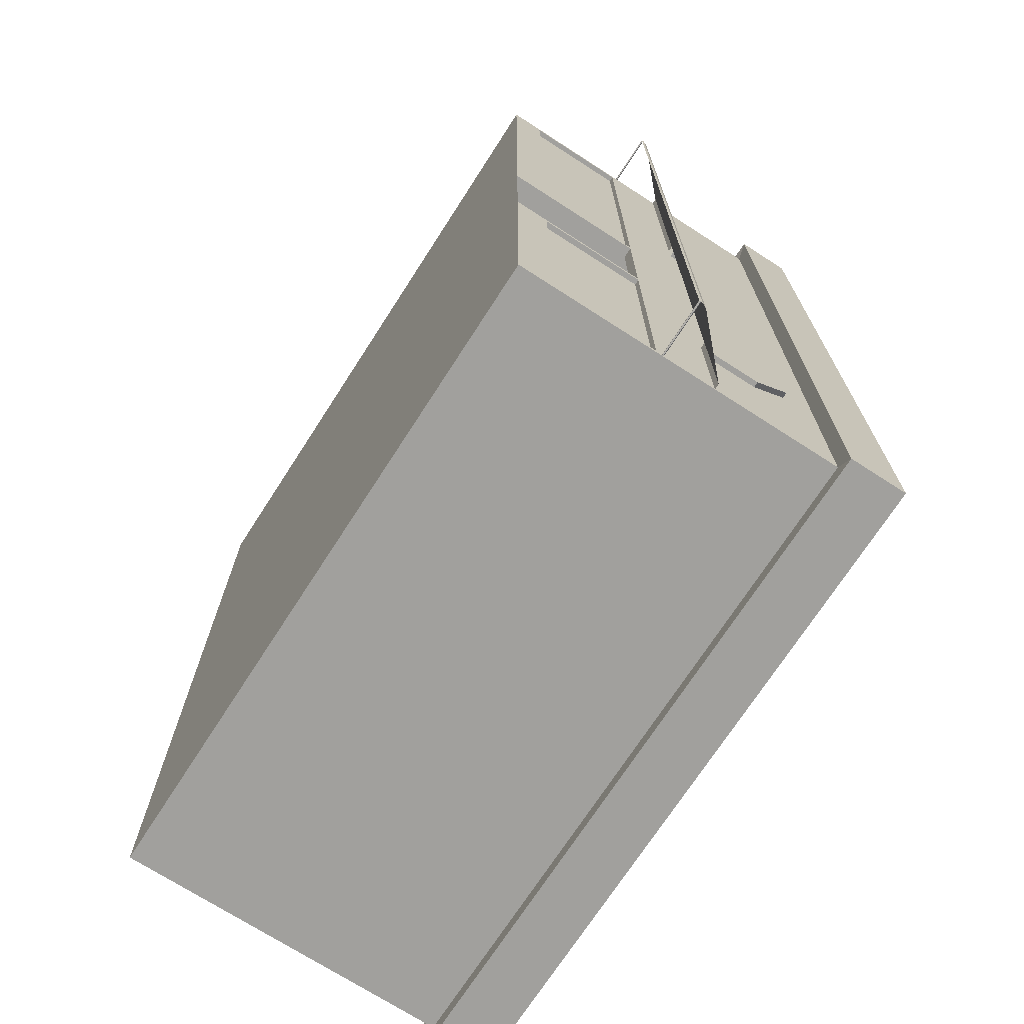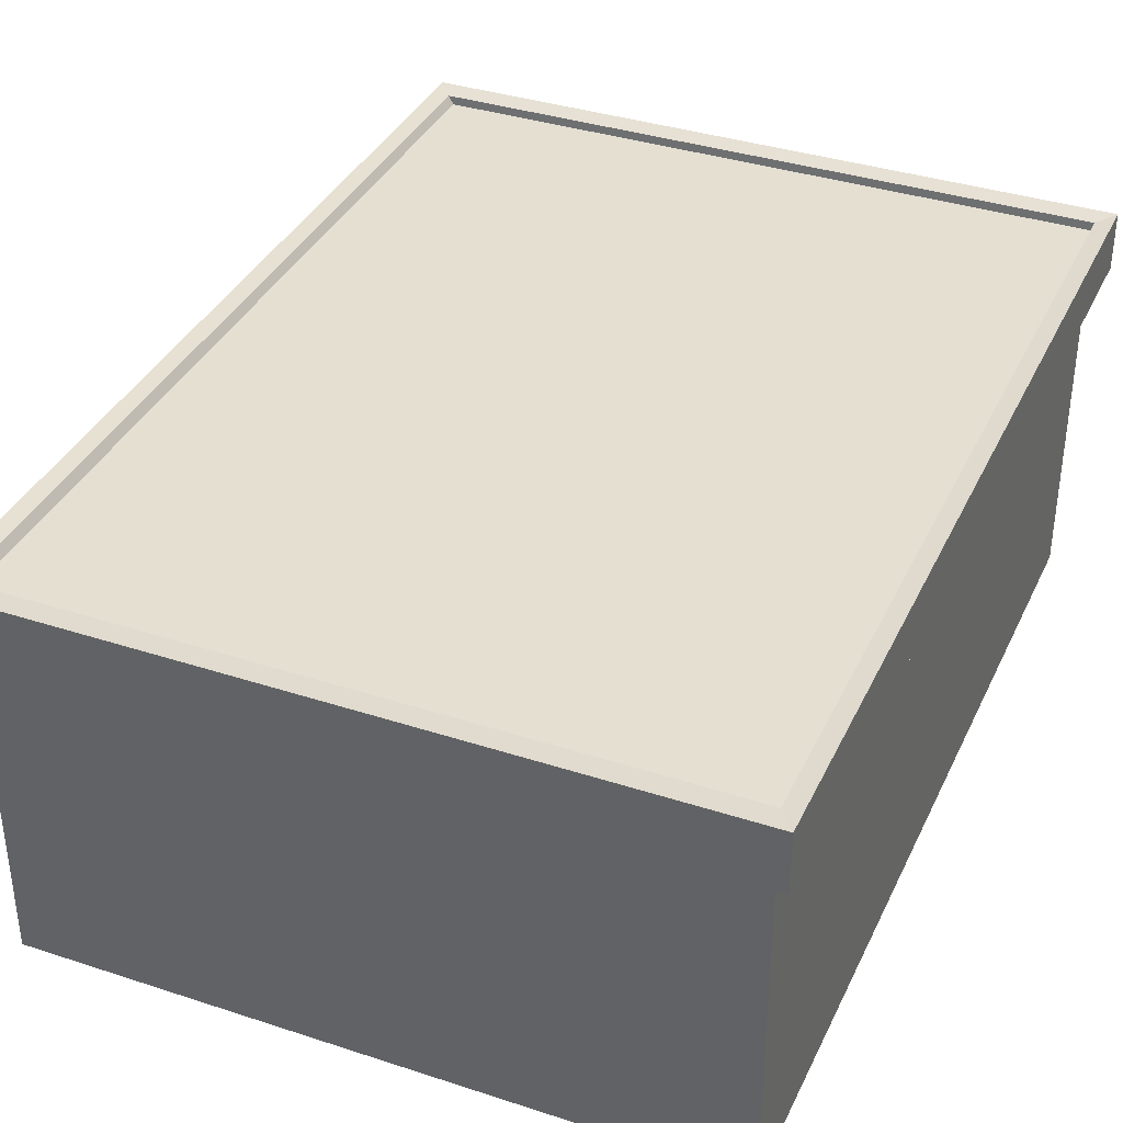
<metadata>
{"format":"obj","ext":"obj","renderer":"f3d","projection":"perspective","resolution":1024,"background":"white","views":[{"elev":-71.7,"azim":57.2,"up":"+Z"},{"elev":36.6,"azim":-157.0,"up":"+Y"}]}
</metadata>
<code>
o Store
v -0.04996 3.8 -3.999
v -0.04996 3.8 -1.333
v -0.04996 3.8 1.333
v -0.04996 3.8 3.999
v 0.04996 3.8 -3.999
v 0.04996 3.8 -1.333
v 0.04996 3.8 1.333
v 0.04996 3.8 3.999
v -0.04996 5.5 -1.333
v -0.04996 5.5 1.333
v 0.04996 5.5 -1.333
v 0.04996 5.5 1.333
v -0.04996 5.5 -3.315
v -0.04996 4.816 -3.999
v -0.04996 4.816 3.999
v -0.04996 5.5 3.315
v 0.04996 4.816 -3.999
v 0.04996 5.5 -3.315
v 0.04996 5.5 3.315
v 0.04996 4.816 3.999
v -12.05 0.15 9.82
v -12.05 6.15 9.82
v -12.05 0.15 -6.176
v -12.05 6.15 -6.176
v -0.04996 0.15 9.82
v -0.04996 6.15 9.82
v -0.04996 0.15 -6.176
v -0.04996 6.15 -6.176
v -12.05 7.15 9.82
v -12.05 7.15 -6.176
v -0.04996 7.15 -6.176
v -0.04996 7.15 9.82
v -12.05 6.15 9.82
v -12.05 6.15 -6.176
v -0.04996 6.15 -6.176
v -0.04996 6.15 9.82
v -12.05 7.15 9.82
v -12.05 7.15 -6.176
v -0.04996 7.15 -6.176
v -0.04996 7.15 9.82
v -12.35 6.125 10.22
v -12.35 6.125 -6.576
v 0.25 6.125 -6.576
v 0.25 6.125 10.22
v -12.35 7.175 10.22
v -12.35 7.175 -6.576
v 0.25 7.175 -6.576
v 0.25 7.175 10.22
v -12.05 0.15 -3.51
v -12.05 0.15 -0.8439
v -12.05 0.15 1.822
v -12.05 0.15 4.488
v -12.05 0.15 7.154
v -12.05 6.15 7.154
v -12.05 6.15 4.488
v -12.05 6.15 1.822
v -12.05 6.15 -0.8439
v -12.05 6.15 -3.51
v -0.04996 0.15 7.154
v -0.04996 0.15 4.488
v -0.04996 0.15 1.822
v -0.04996 0.15 -0.8439
v -0.04996 0.15 -3.51
v -0.04996 6.15 -3.51
v -0.04996 6.15 -0.8439
v -0.04996 6.15 1.822
v -0.04996 6.15 4.488
v -0.04996 6.15 7.154
v -12.05 7.15 7.154
v -12.05 7.15 4.488
v -12.05 7.15 1.822
v -12.05 7.15 -0.8439
v -12.05 7.15 -3.51
v -0.04996 7.15 -3.51
v -0.04996 7.15 -0.8439
v -0.04996 7.15 1.822
v -0.04996 7.15 4.488
v -0.04996 7.15 7.154
v -12.05 6.15 7.154
v -12.05 6.15 4.488
v -12.05 6.15 1.822
v -12.05 6.15 -0.8439
v -12.05 6.15 -3.51
v -0.04996 6.15 -3.51
v -0.04996 6.15 -0.8439
v -0.04996 6.15 1.822
v -0.04996 6.15 4.488
v -0.04996 6.15 7.154
v -12.05 7.15 7.154
v -12.05 7.15 4.488
v -12.05 7.15 1.822
v -12.05 7.15 -0.8439
v -12.05 7.15 -3.51
v -0.04996 7.15 -3.51
v -0.04996 7.15 -0.8439
v -0.04996 7.15 1.822
v -0.04996 7.15 4.488
v -0.04996 7.15 7.154
v -12.35 6.125 7.421
v -12.35 6.125 4.621
v -12.35 6.125 1.822
v -12.35 6.125 -0.9772
v -12.35 6.125 -3.776
v 0.25 6.125 -3.776
v 0.25 6.125 -0.9772
v 0.25 6.125 1.822
v 0.25 6.125 4.621
v 0.25 6.125 7.421
v -12.35 7.175 7.421
v -12.35 7.175 4.621
v -12.35 7.175 1.822
v -12.35 7.175 -0.9772
v -12.35 7.175 -3.776
v 0.25 7.175 -3.776
v 0.25 7.175 -0.9772
v 0.25 7.175 1.822
v 0.25 7.175 4.621
v 0.25 7.175 7.421
v -12.05 2.7 9.82
v -12.05 2.7 -6.176
v -0.04996 2.7 -6.176
v -0.04996 2.7 9.82
v -0.04996 2.7 -3.51
v -0.04996 2.7 -0.8439
v -0.04996 2.7 1.822
v -0.04996 2.7 4.488
v -0.04996 2.7 7.154
v -12.05 2.7 7.154
v -12.05 2.7 4.488
v -12.05 2.7 1.822
v -12.05 2.7 -0.8439
v -12.05 2.7 -3.51
v -3.05 0.15 -6.176
v -6.05 0.15 -6.176
v -9.05 0.15 -6.176
v -9.05 6.15 -6.176
v -6.05 6.15 -6.176
v -3.05 6.15 -6.176
v -9.05 0.15 9.82
v -6.05 0.15 9.82
v -3.05 0.15 9.82
v -3.05 6.15 9.82
v -6.05 6.15 9.82
v -9.05 6.15 9.82
v -9.05 7.15 -6.176
v -6.05 7.15 -6.176
v -3.05 7.15 -6.176
v -3.05 7.15 9.82
v -6.05 7.15 9.82
v -9.05 7.15 9.82
v -9.05 6.15 -6.176
v -6.05 6.15 -6.176
v -3.05 6.15 -6.176
v -3.05 6.15 9.82
v -6.05 6.15 9.82
v -9.05 6.15 9.82
v -9.05 7.15 -6.176
v -6.05 7.15 -6.176
v -3.05 7.15 -6.176
v -3.05 7.15 9.82
v -6.05 7.15 9.82
v -9.05 7.15 9.82
v -9.2 6.125 -6.576
v -6.05 6.125 -6.576
v -2.9 6.125 -6.576
v -2.9 6.125 10.22
v -6.05 6.125 10.22
v -9.2 6.125 10.22
v -9.2 7.175 -6.576
v -6.05 7.175 -6.576
v -2.9 7.175 -6.576
v -2.9 7.175 10.22
v -6.05 7.175 10.22
v -9.2 7.175 10.22
v -3.05 0.15 -3.51
v -6.05 0.15 -3.51
v -9.05 0.15 -3.51
v -3.05 0.15 -0.8439
v -6.05 0.15 -0.8439
v -9.05 0.15 -0.8439
v -3.05 0.15 1.822
v -6.05 0.15 1.822
v -9.05 0.15 1.822
v -3.05 0.15 4.488
v -6.05 0.15 4.488
v -9.05 0.15 4.488
v -3.05 0.15 7.154
v -6.05 0.15 7.154
v -9.05 0.15 7.154
v -3.05 2.7 9.82
v -6.05 2.7 9.82
v -9.05 2.7 9.82
v -9.05 2.7 -6.176
v -6.05 2.7 -6.176
v -3.05 2.7 -6.176
v -12.15 7 -3.521
v -12.15 7 -6.187
v -3.149 7 -6.187
v -0.1495 7 -6.187
v -0.1495 7 7.142
v -0.1495 7 9.808
v -9.149 7 9.808
v -12.15 7 9.808
v -12.15 7 7.142
v -12.15 7 4.477
v -12.15 7 1.811
v -12.15 7 -0.8554
v -0.1495 7 -3.521
v -0.1495 7 -0.8554
v -0.1495 7 1.811
v -0.1495 7 4.477
v -3.149 7 -3.521
v -3.149 7 -0.8554
v -3.149 7 1.811
v -3.149 7 4.477
v -3.149 7 7.142
v -9.149 7 -6.187
v -6.149 7 -6.187
v -3.149 7 9.808
v -6.149 7 9.808
v -9.149 7 -3.521
v -6.149 7 -3.521
v -9.149 7 -0.8554
v -6.149 7 -0.8554
v -9.149 7 1.811
v -6.149 7 1.811
v -9.149 7 4.477
v -6.149 7 4.477
v -9.149 7 7.142
v -6.149 7 7.142
v -0.2495 0.15 1.822
v -0.2495 0.15 -0.8439
v -0.2495 2.7 -0.8439
v -0.2495 2.7 1.822
v -12.05 0.7559 -6.176
v -0.04996 0.7559 -6.176
v -0.04996 0.7559 9.82
v -0.04996 0.7559 -3.51
v -0.04996 0.7559 -0.8439
v -0.04996 0.7559 1.822
v -0.04996 0.7559 4.488
v -0.04996 0.7559 7.154
v -12.05 0.7559 7.154
v -12.05 0.7559 4.488
v -12.05 0.7559 1.822
v -12.05 0.7559 -0.8439
v -12.05 0.7559 -3.51
v -12.05 0.7559 9.82
v -9.05 0.7559 -6.176
v -6.05 0.7559 -6.176
v -3.05 0.7559 -6.176
v -3.05 0.7559 9.82
v -6.05 0.7559 9.82
v -9.05 0.7559 9.82
v -0.2495 0.7559 -0.8439
v -0.2495 0.7559 1.822
v -12.05 0.15 1.922
v -12.05 6.15 1.922
v -0.04996 0.15 1.922
v -0.04996 6.15 1.922
v -12.05 7.15 1.922
v -0.04996 7.15 1.922
v -12.05 6.15 1.922
v -0.04996 6.15 1.922
v -12.05 7.15 1.922
v -0.04996 7.15 1.922
v -12.35 6.125 1.927
v 0.25 6.125 1.927
v -12.35 7.175 1.927
v 0.25 7.175 1.927
v -12.05 2.7 1.922
v -0.04996 2.7 1.922
v -9.05 0.15 1.922
v -6.05 0.15 1.922
v -3.05 0.15 1.922
v -12.15 7 1.911
v -0.1495 7 1.911
v -3.149 7 1.911
v -6.149 7 1.911
v -9.149 7 1.911
v -0.04996 0.7559 1.922
v -12.05 0.7559 1.922
v -12.05 0.15 -0.9439
v -12.05 6.15 -0.9439
v -0.04996 0.15 -0.9439
v -0.04996 6.15 -0.9439
v -12.05 7.15 -0.9439
v -0.04996 7.15 -0.9439
v -12.05 6.15 -0.9439
v -0.04996 6.15 -0.9439
v -12.05 7.15 -0.9439
v -0.04996 7.15 -0.9439
v -12.35 6.125 -1.082
v 0.25 6.125 -1.082
v -12.35 7.175 -1.082
v 0.25 7.175 -1.082
v -12.05 2.7 -0.9439
v -0.04996 2.7 -0.9439
v -9.05 0.15 -0.9439
v -6.05 0.15 -0.9439
v -3.05 0.15 -0.9439
v -12.15 7 -0.9554
v -0.1495 7 -0.9554
v -3.149 7 -0.9554
v -6.149 7 -0.9554
v -9.149 7 -0.9554
v -0.04996 0.7559 -0.9439
v -12.05 0.7559 -0.9439
v -12.05 2.8 9.82
v -12.05 2.8 -6.176
v -0.04996 2.8 -6.176
v -0.04996 2.8 9.82
v -0.04996 2.8 -3.51
v -0.04996 2.8 -0.8439
v -0.04996 2.8 1.822
v -0.04996 2.8 4.488
v -0.04996 2.8 7.154
v -12.05 2.8 7.154
v -12.05 2.8 4.488
v -12.05 2.8 1.822
v -12.05 2.8 -0.8439
v -12.05 2.8 -3.51
v -3.05 2.8 9.82
v -6.05 2.8 9.82
v -9.05 2.8 9.82
v -9.05 2.8 -6.176
v -6.05 2.8 -6.176
v -3.05 2.8 -6.176
v -12.05 2.8 1.922
v -0.04996 2.8 1.922
v -12.05 2.8 -0.9439
v -0.04996 2.8 -0.9439
v -12.05 0.15 9.72
v -0.04996 6.15 9.72
v -0.04996 7.15 9.72
v -0.04996 6.15 9.72
v -0.04996 7.15 9.72
v 0.25 6.125 10.11
v 0.25 7.175 10.11
v -12.05 6.15 9.72
v -0.04996 0.15 9.72
v -12.05 7.15 9.72
v -12.05 6.15 9.72
v -12.05 7.15 9.72
v -12.35 6.125 10.11
v -12.35 7.175 10.11
v -12.05 2.7 9.72
v -0.04996 2.7 9.72
v -9.05 0.15 9.72
v -6.05 0.15 9.72
v -3.05 0.15 9.72
v -0.1495 7 9.708
v -12.15 7 9.708
v -3.149 7 9.708
v -6.149 7 9.708
v -9.149 7 9.708
v -0.04996 0.7559 9.72
v -12.05 0.7559 9.72
v -12.05 2.8 9.72
v -0.04996 2.8 9.72
v -12.05 6.15 -6.076
v -0.04996 0.15 -6.076
v -12.05 7.15 -6.076
v -12.05 6.15 -6.076
v -12.05 7.15 -6.076
v -12.35 6.125 -6.471
v -12.35 7.175 -6.471
v -12.05 0.15 -6.076
v -0.04996 6.15 -6.076
v -0.04996 7.15 -6.076
v -0.04996 6.15 -6.076
v -0.04996 7.15 -6.076
v 0.25 6.125 -6.471
v 0.25 7.175 -6.471
v -0.04996 2.7 -6.076
v -12.05 2.7 -6.076
v -9.05 0.15 -6.076
v -6.05 0.15 -6.076
v -3.05 0.15 -6.076
v -12.15 7 -6.087
v -0.1495 7 -6.087
v -3.149 7 -6.087
v -6.149 7 -6.087
v -9.149 7 -6.087
v -12.05 0.7559 -6.076
v -0.04996 0.7559 -6.076
v -0.04996 2.8 -6.076
v -12.05 2.8 -6.076
v -12.05 3.8 9.82
v -12.05 3.8 -6.176
v -0.04996 3.8 -6.176
v -0.04996 3.8 9.82
v -0.04996 3.8 -3.51
v -0.04996 3.8 -0.8439
v -0.04996 3.8 1.822
v -0.04996 3.8 4.488
v -0.04996 3.8 7.154
v -12.05 3.8 7.154
v -12.05 3.8 4.488
v -12.05 3.8 1.822
v -12.05 3.8 -0.8439
v -12.05 3.8 -3.51
v -3.05 3.8 9.82
v -6.05 3.8 9.82
v -9.05 3.8 9.82
v -9.05 3.8 -6.176
v -6.05 3.8 -6.176
v -3.05 3.8 -6.176
v -12.05 3.8 1.922
v -0.04996 3.8 1.922
v -12.05 3.8 -0.9439
v -0.04996 3.8 -0.9439
v -12.05 3.8 9.72
v -0.04996 3.8 9.72
v -0.04996 3.8 -6.076
v -12.05 3.8 -6.076
v -0.15 2.7 4.488
v -0.15 2.7 7.154
v -0.15 2.7 1.922
v -0.15 2.7 -6.076
v -0.15 2.7 -3.51
v -0.15 0.7559 -3.51
v -0.15 0.7559 4.488
v -0.15 0.7559 7.154
v -0.15 0.7559 -6.076
v -0.15 0.7559 1.922
v -0.15 2.7 -0.9439
v -0.15 0.7559 -0.9439
v -0.15 2.7 9.72
v -0.15 0.7559 9.72
v -0.04996 3.8 -6.177
v -0.04996 3.8 9.819
v 0.9837 2.862 -6.177
v 0.9837 2.862 9.819
v 0.04996 3.8 -6.177
v 0.9394 2.953 -6.177
v 0.9394 2.953 9.819
v 0.04996 3.8 9.819
v -0.04996 2.836 9.801
v 0.9836 2.836 9.801
v -0.04996 2.822 9.782
v 0.9836 2.822 9.782
v -0.04996 2.8 9.789
v 0.9836 2.8 9.789
v -0.04996 2.8 9.813
v 0.9836 2.8 9.813
v -0.04996 2.822 9.82
v 0.9836 2.822 9.82
v 0.9837 2.8 -6.177
v 0.9837 2.8 9.819
v -0.04996 2.836 -6.158
v 0.9836 2.836 -6.158
v -0.04996 2.822 -6.177
v 0.9836 2.822 -6.177
v -0.04996 2.8 -6.17
v 0.9836 2.8 -6.17
v -0.04996 2.8 -6.146
v 0.9836 2.8 -6.146
v -0.04996 2.822 -6.139
v 0.9836 2.822 -6.139
v -0.04996 3.8 -3.511
v -0.04996 3.8 4.487
v -0.04996 3.8 7.153
v 0.9837 2.862 -3.511
v 0.9837 2.862 -0.8449
v 0.9837 2.862 1.821
v 0.9837 2.862 4.487
v 0.9837 2.862 7.153
v 0.04996 3.8 -3.511
v 0.04996 3.8 -0.8449
v 0.04996 3.8 1.821
v 0.04996 3.8 4.487
v 0.04996 3.8 7.153
v 0.9394 2.953 7.153
v 0.9394 2.953 4.487
v 0.9394 2.953 1.821
v 0.9394 2.953 -0.8449
v 0.9394 2.953 -3.511
v 0.9837 2.8 -3.511
v 0.9837 2.8 -0.8449
v 0.9837 2.8 1.821
v 0.9837 2.8 4.487
v 0.9837 2.8 7.153
f 6 5 17 18 11
f 3 4 15 16 10
f 8 7 12 19 20
f 4 8 20 15
f 10 12 11 9
f 5 1 14 17
f 16 19 12 10
f 7 6 11 12
f 9 11 18 13
f 2 3 10 9
f 19 16 15 20
f 17 14 13 18
f 1 2 9 13 14
f 416 361 24 390
f 408 138 28 391
f 414 334 26 392
f 405 144 22 389
f 351 341 25 141
f 340 22 33 343
f 147 31 39 159
f 150 29 37 162
f 369 28 35 371
f 151 34 42 163
f 154 36 44 166
f 142 26 36 154
f 136 24 34 151
f 335 32 40 337
f 363 30 38 365
f 371 35 43 373
f 343 33 41 345
f 364 83 103 366
f 289 82 102 293
f 82 81 101 102
f 263 80 100 267
f 80 79 99 100
f 336 88 108 338
f 88 87 107 108
f 264 86 106 268
f 86 85 105 106
f 290 84 104 294
f 342 69 89 344
f 69 70 90 89
f 261 71 91 265
f 71 72 92 91
f 287 73 93 291
f 370 74 94 372
f 288 75 95 292
f 75 76 96 95
f 262 77 97 266
f 77 78 98 97
f 334 68 88 336
f 68 67 87 88
f 260 66 86 264
f 66 65 85 86
f 286 64 84 290
f 335 78 200 352
f 149 148 219 220
f 361 58 83 364
f 284 57 82 289
f 57 56 81 82
f 258 55 80 263
f 55 54 79 80
f 379 362 63 175
f 301 285 62 178
f 178 62 61 181
f 275 259 60 184
f 184 60 59 187
f 415 369 64 393
f 412 286 65 394
f 394 65 66 395
f 410 260 67 396
f 396 67 68 397
f 413 340 54 398
f 398 54 55 399
f 409 258 56 400
f 400 56 57 401
f 411 284 58 402
f 308 297 132 247
f 245 130 131 246
f 282 271 130 245
f 243 128 129 244
f 358 347 128 243
f 281 272 419 426
f 348 357 430 429
f 61 62 232 231
f 307 298 124 239
f 238 386 425 422
f 254 192 119 248
f 357 348 122 237
f 251 195 121 236
f 385 376 120 235
f 235 120 193 249
f 249 193 194 250
f 250 194 195 251
f 237 122 190 252
f 252 190 191 253
f 253 191 192 254
f 52 186 189 53
f 186 185 188 189
f 185 184 187 188
f 257 273 186 52
f 273 274 185 186
f 274 275 184 185
f 50 180 183 51
f 180 179 182 183
f 179 178 181 182
f 283 299 180 50
f 299 300 179 180
f 300 301 178 179
f 368 377 177 49
f 377 378 176 177
f 378 379 175 176
f 70 69 204 205
f 262 76 210 277
f 31 147 198 199
f 148 32 201 219
f 342 29 203 353
f 76 75 209 210
f 363 73 196 380
f 147 146 218 198
f 288 74 208 303
f 146 145 217 218
f 370 31 199 381
f 145 30 197 217
f 287 72 207 302
f 72 71 206 207
f 29 150 202 203
f 28 138 153 35
f 138 137 152 153
f 137 136 151 152
f 22 144 156 33
f 144 143 155 156
f 143 142 154 155
f 33 156 168 41
f 156 155 167 168
f 155 154 166 167
f 35 153 165 43
f 153 152 164 165
f 152 151 163 164
f 32 148 160 40
f 148 149 161 160
f 149 150 162 161
f 30 145 157 38
f 145 146 158 157
f 146 147 159 158
f 150 149 220 202
f 261 70 205 276
f 78 77 211 200
f 333 349 139 21
f 349 350 140 139
f 350 351 141 140
f 392 26 142 403
f 403 142 143 404
f 404 143 144 405
f 390 24 136 406
f 406 136 137 407
f 407 137 138 408
f 356 353 203 202
f 384 380 196 221
f 306 302 207 223
f 223 207 206 225
f 280 276 205 227
f 227 205 204 229
f 211 215 216 200
f 215 228 230 216
f 228 227 229 230
f 277 278 215 211
f 278 279 228 215
f 279 280 227 228
f 209 213 214 210
f 213 224 226 214
f 224 223 225 226
f 303 304 213 209
f 304 305 224 213
f 305 306 223 224
f 381 382 212 208
f 382 383 222 212
f 383 384 221 222
f 352 354 219 201
f 354 355 220 219
f 355 356 202 220
f 124 125 234 233
f 239 124 233 255
f 240 61 231 256
f 125 240 256 234
f 62 239 255 232
f 140 253 254 139
f 141 252 253 140
f 25 237 252 141
f 134 250 251 133
f 135 249 250 134
f 23 235 249 135
f 368 385 235 23
f 133 251 236 27
f 341 357 237 25
f 139 254 248 21
f 362 386 238 63
f 285 307 239 62
f 259 281 241 60
f 60 241 242 59
f 333 358 243 53
f 53 243 244 52
f 257 282 245 51
f 51 245 246 50
f 283 308 247 49
f 52 244 282 257
f 61 240 281 259
f 226 225 280 279
f 214 226 279 278
f 210 214 278 277
f 225 206 276 280
f 71 261 276 206
f 77 262 277 211
f 182 181 275 274
f 183 182 274 273
f 51 183 273 257
f 240 125 272 281
f 244 129 271 282
f 399 55 258 409
f 395 66 260 410
f 181 61 259 275
f 56 258 263 81
f 67 260 264 87
f 76 262 266 96
f 70 261 265 90
f 87 264 268 107
f 81 263 267 101
f 50 246 308 283
f 63 238 307 285
f 222 221 306 305
f 212 222 305 304
f 208 212 304 303
f 221 196 302 306
f 73 287 302 196
f 75 288 303 209
f 176 175 301 300
f 177 176 300 299
f 49 177 299 283
f 357 242 424 430
f 246 131 297 308
f 401 57 284 411
f 393 64 286 412
f 175 63 285 301
f 58 284 289 83
f 65 286 290 85
f 74 288 292 94
f 72 287 291 92
f 85 290 294 105
f 83 289 293 103
f 123 313 332 298
f 131 321 331 297
f 125 315 330 272
f 129 319 329 271
f 194 327 328 195
f 193 326 327 194
f 120 310 326 193
f 191 324 325 192
f 190 323 324 191
f 122 312 323 190
f 297 331 322 132
f 130 320 321 131
f 271 329 320 130
f 128 318 319 129
f 347 359 318 128
f 126 316 317 127
f 272 330 316 126
f 124 314 315 125
f 298 332 314 124
f 375 387 313 123
f 192 325 309 119
f 348 360 312 122
f 195 328 311 121
f 376 388 310 120
f 127 317 360 348
f 119 309 359 347
f 21 248 358 333
f 59 242 357 341
f 230 229 356 355
f 216 230 355 354
f 200 216 354 352
f 229 204 353 356
f 188 187 351 350
f 189 188 350 349
f 53 189 349 333
f 69 342 353 204
f 386 375 420 425
f 248 119 347 358
f 389 22 340 413
f 32 335 352 201
f 26 334 336 36
f 29 342 344 37
f 36 336 338 44
f 79 343 345 99
f 78 335 337 98
f 54 340 343 79
f 187 59 341 351
f 397 68 334 414
f 132 322 388 376
f 121 311 387 375
f 27 236 386 362
f 49 247 385 368
f 218 217 384 383
f 198 218 383 382
f 199 198 382 381
f 217 197 380 384
f 74 370 381 208
f 30 363 380 197
f 134 133 379 378
f 135 134 378 377
f 23 135 377 368
f 247 132 376 385
f 236 121 375 386
f 391 28 369 415
f 133 27 362 379
f 24 361 364 34
f 31 370 372 39
f 34 364 366 42
f 84 371 373 104
f 73 363 365 93
f 64 369 371 84
f 402 58 361 416
f 322 402 416 388
f 311 391 415 387
f 317 397 414 360
f 309 389 413 359
f 313 393 412 332
f 321 401 411 331
f 315 395 410 330
f 319 399 409 329
f 327 407 408 328
f 326 406 407 327
f 310 390 406 326
f 324 404 405 325
f 323 403 404 324
f 312 392 403 323
f 331 411 402 322
f 320 400 401 321
f 329 409 400 320
f 318 398 399 319
f 359 413 398 318
f 316 396 397 317
f 330 410 396 316
f 395 394 314 315
f 332 412 394 314
f 387 415 393 313
f 325 405 389 309
f 360 414 392 312
f 328 408 391 311
f 388 416 390 310
f 423 417 418 424
f 426 419 417 423
f 425 420 421 422
f 422 421 427 428
f 424 418 429 430
f 298 307 428 427
f 241 281 426 423
f 123 298 427 421
f 375 123 421 420
f 242 241 423 424
f 307 238 422 428
f 127 348 429 418
f 126 127 418 417
f 272 126 417 419
f 159 39 47 171
f 162 37 45 174
f 163 42 46 169
f 373 43 47 374
f 345 41 45 346
f 166 44 48 172
f 337 40 48 339
f 365 38 46 367
f 344 89 109 346
f 89 90 110 109
f 265 91 111 269
f 91 92 112 111
f 291 93 113 295
f 372 94 114 374
f 292 95 115 296
f 95 96 116 115
f 266 97 117 270
f 97 98 118 117
f 366 103 113 367
f 293 102 112 295
f 102 101 111 112
f 267 100 110 269
f 100 99 109 110
f 338 108 118 339
f 108 107 117 118
f 268 106 116 270
f 106 105 115 116
f 294 104 114 296
f 41 168 174 45
f 168 167 173 174
f 167 166 172 173
f 43 165 171 47
f 165 164 170 171
f 164 163 169 170
f 40 160 172 48
f 160 161 173 172
f 161 162 174 173
f 38 157 169 46
f 157 158 170 169
f 158 159 171 170
f 107 268 270 117
f 101 267 269 111
f 96 266 270 116
f 90 265 269 110
f 105 294 296 115
f 103 293 295 113
f 94 292 296 114
f 92 291 295 112
f 44 338 339 48
f 37 344 346 45
f 98 337 339 118
f 99 345 346 109
f 42 366 367 46
f 39 372 374 47
f 93 365 367 113
f 104 373 374 114
f 468 474 437 434
f 473 438 437 474
f 461 469 435 431
f 439 440 442 441
f 441 442 444 443
f 443 444 446 445
f 442 440 448 446 444
f 445 446 448 447
f 447 448 440 439
f 439 441 443 445 447
f 468 434 450 483
f 451 452 454 453
f 453 454 456 455
f 455 456 458 457
f 454 452 460 458 456
f 457 458 460 459
f 459 460 452 451
f 451 453 455 457 459
f 433 464 479 449
f 464 465 480 479
f 465 466 481 480
f 466 467 482 481
f 467 468 483 482
f 432 438 473 463
f 463 473 472 462
f 435 469 478 436
f 469 470 477 478
f 470 471 476 477
f 471 472 475 476
f 472 473 474 475
f 433 436 478 464
f 464 478 477 465
f 465 477 476 466
f 466 476 475 467
f 467 475 474 468

</code>
